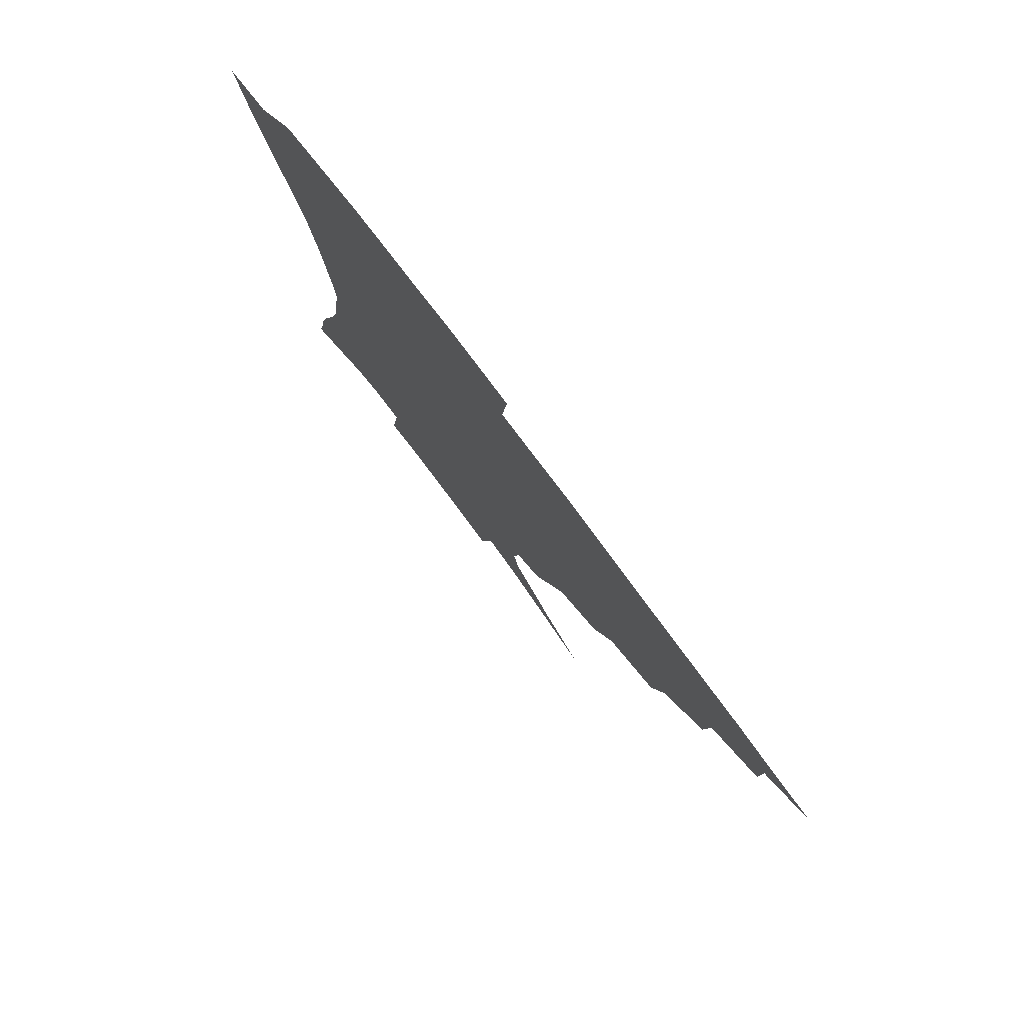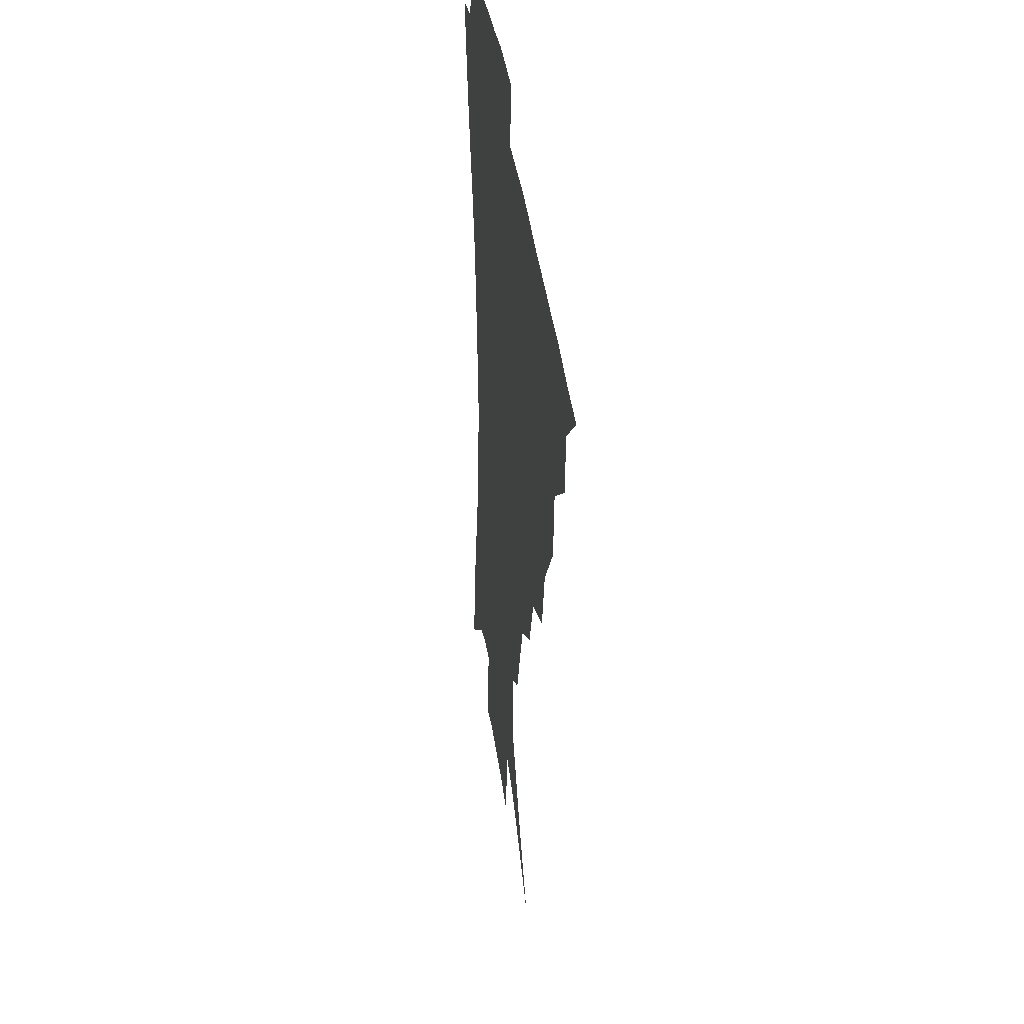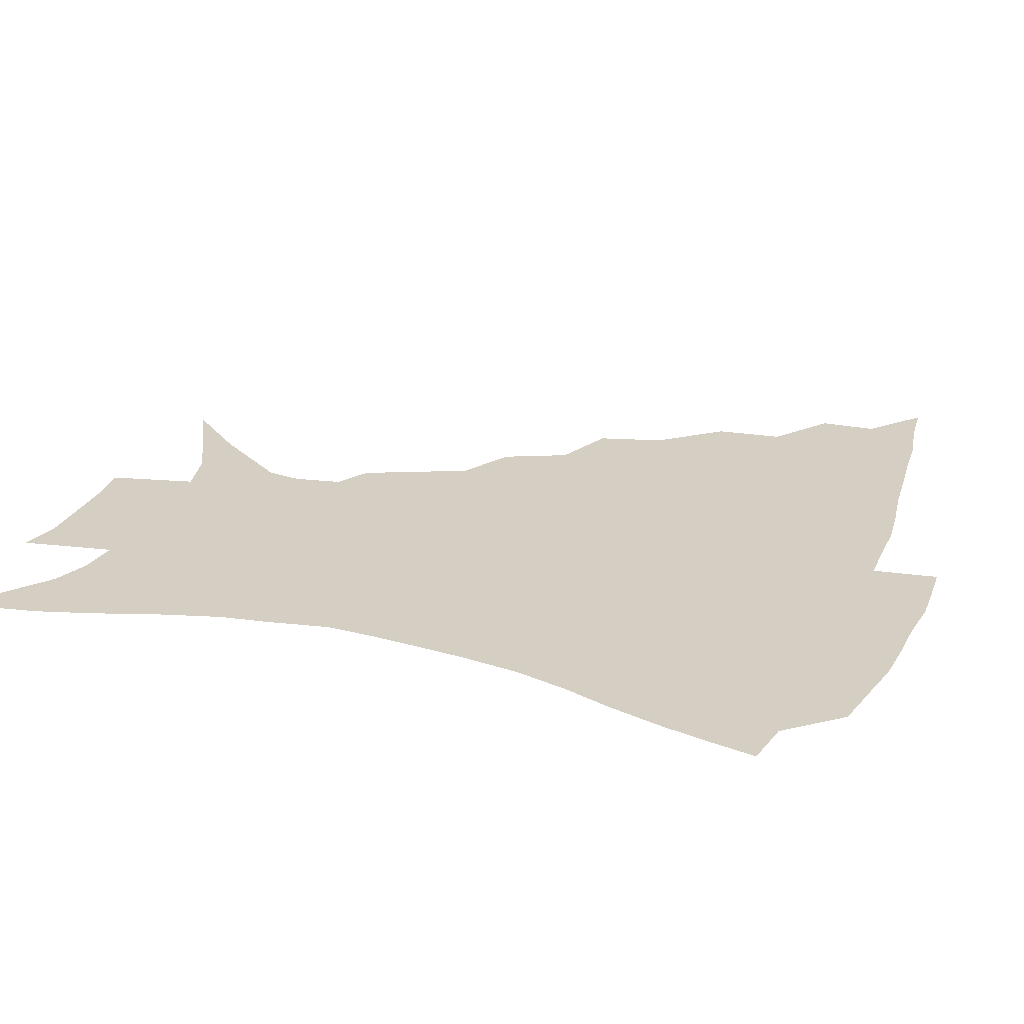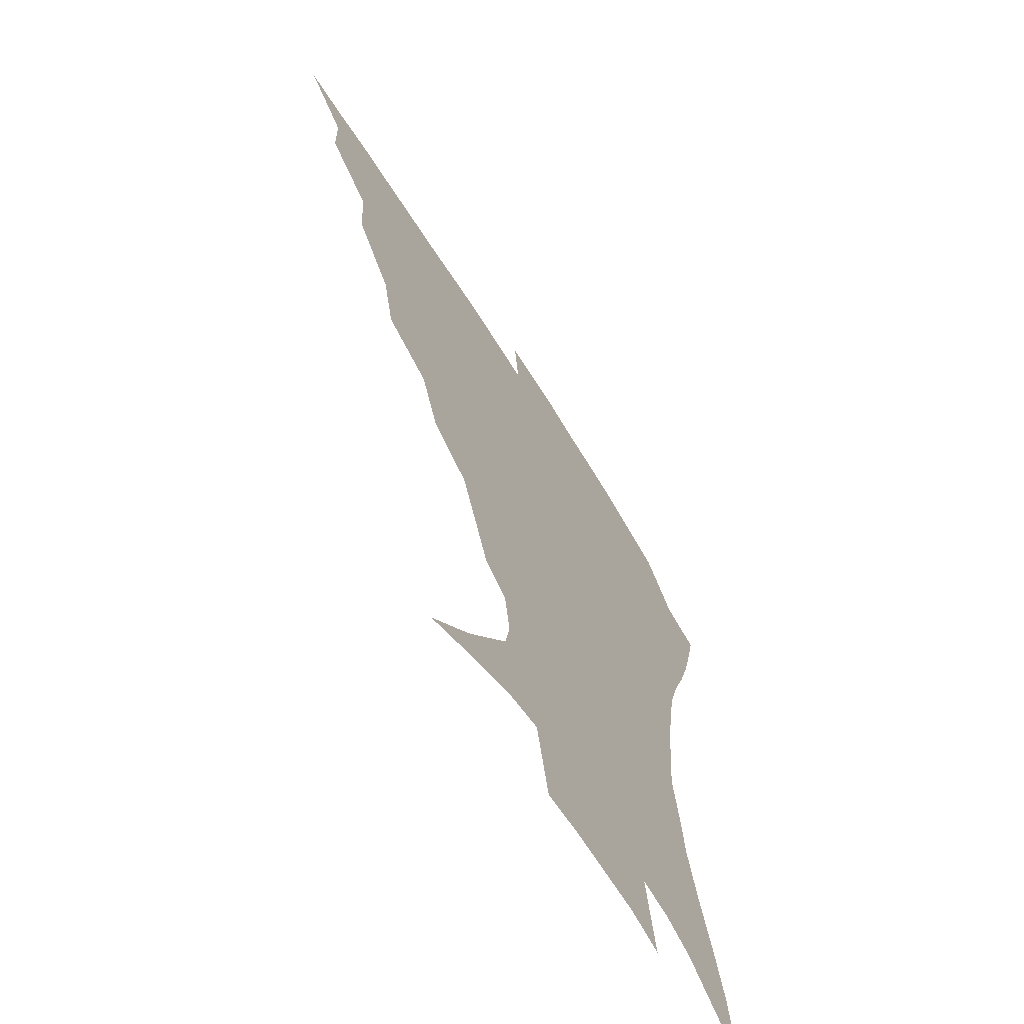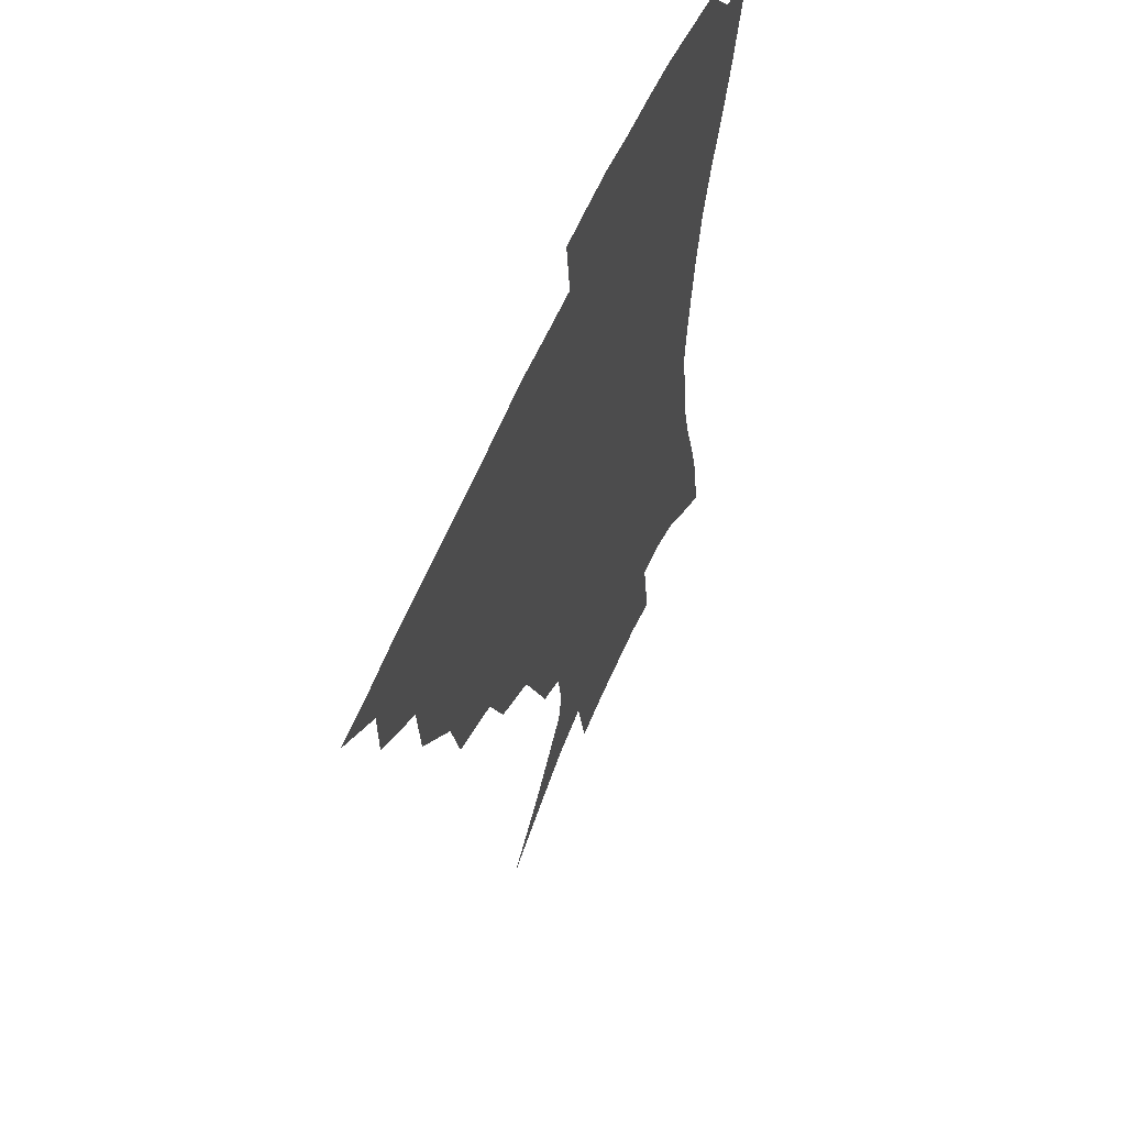
<metadata>
{"format":"obj","ext":"obj","renderer":"f3d","projection":"perspective","resolution":1024,"background":"white","views":[{"elev":79.8,"azim":-126.9,"up":"+Y"},{"elev":36.1,"azim":-97.0,"up":"+Y"},{"elev":25.5,"azim":108.7,"up":"+Z"},{"elev":-65.1,"azim":-58.2,"up":"+Y"},{"elev":59.7,"azim":-67.0,"up":"+Y"}]}
</metadata>
<code>
v 435 387.7 0
v 452.7 353.7 0
v 452.5 372.1 0
v 451.2 388.7 0
v 473.6 317 0
v 471.9 338.9 0
v 470.5 357.3 0
v 468.6 373.6 0
v 467.2 390.9 0
v 495.1 275 0
v 489.9 296.4 0
v 490.8 326.1 0
v 488.7 343.7 0
v 486.4 359.5 0
v 484.4 375.5 0
v 483.2 391.5 0
v 523.6 245.3 0
v 515.1 266 0
v 510 289.7 0
v 508.9 315 0
v 506 330.5 0
v 503.9 346.1 0
v 502.1 361.4 0
v 500.7 376.5 0
v 499 392.5 0
v 554.5 200.4 0
v 548.6 215.5 0
v 540.8 234.8 0
v 532.9 258.8 0
v 527.8 280.9 0
v 524.4 299.7 0
v 522.9 319.2 0
v 520.7 333.7 0
v 518.6 348.1 0
v 517 362.8 0
v 515.7 377.8 0
v 514.4 393.3 0
v 527.9 119.8 0
v 546.4 140.4 0
v 565.7 166.3 0
v 567.8 177.9 0
v 565.3 193.8 0
v 560.4 210.4 0
v 554.6 229.6 0
v 548.7 245.9 0
v 543.6 270.8 0
v 540.2 287.6 0
v 537.9 304.8 0
v 536.5 321.5 0
v 534.9 335.8 0
v 533 349.6 0
v 531.8 364 0
v 530.8 378.8 0
v 529.6 394.9 0
v 549.9 130.7 0
v 566.4 153.1 0
v 574.2 169.9 0
v 574.5 186.6 0
v 571.5 206.2 0
v 567.2 222.5 0
v 562.6 236 0
v 558.3 258 0
v 554.8 275.3 0
v 552.6 293.1 0
v 551.3 309.7 0
v 550.1 324.2 0
v 549.3 337.5 0
v 548.4 351.2 0
v 546.4 365 0
v 546 379.2 0
v 544.4 395.9 0
v 567.2 138.3 0
v 579.9 160.5 0
v 582.6 176.6 0
v 581.5 195.1 0
v 579.2 213.5 0
v 575.3 228.9 0
v 571.7 245.2 0
v 568.8 265.4 0
v 566.5 281.7 0
v 565.1 297 0
v 564 311.3 0
v 562.8 324.5 0
v 563.9 340.3 0
v 562.7 352.4 0
v 562.4 365.3 0
v 560.6 379.9 0
v 559.5 395.3 0
v 582.8 141.5 0
v 590.5 165.4 0
v 590.9 184.1 0
v 588.8 198.9 0
v 587.7 217.3 0
v 583.7 234.6 0
v 581.6 249.8 0
v 579.3 270.8 0
v 577.9 283.5 0
v 577 299 0
v 577.2 314.7 0
v 576.4 327 0
v 576.5 340 0
v 576 352.8 0
v 575.7 365.8 0
v 575 379.2 0
v 573.8 395 0
v 571.5 416.1 0
v 588.5 113 0
v 596.1 147.1 0
v 599.5 166.3 0
v 599 185.2 0
v 598.6 190.5 0
v 595.3 220.6 0
v 593.2 233.8 0
v 591.1 256.1 0
v 589.9 271.7 0
v 589.4 287.2 0
v 589 301.2 0
v 589.3 315.9 0
v 589.7 328.9 0
v 589.5 340.5 0
v 589.8 353.3 0
v 589.4 366.3 0
v 588.5 380.4 0
v 587.1 396.9 0
v 584.6 416.4 0
v 603.5 114.2 0
v 607.4 146.7 0
v 608.8 168.9 0
v 607.9 185.8 0
v 606.6 206.6 0
v 603.8 224.1 0
v 602.9 238.7 0
v 601 256.5 0
v 600.5 272.8 0
v 600.4 287 0
v 600.6 300 0
v 601.2 315.1 0
v 601.8 328 0
v 602.7 341 0
v 603 353.3 0
v 603.1 366.1 0
v 602.3 380.6 0
v 601 396.5 0
v 598 416.3 0
v 618.9 113.8 0
v 618.7 146.2 0
v 617.9 170 0
v 616.9 189.5 0
v 615 207.5 0
v 613.2 222.8 0
v 611.6 241.9 0
v 611.2 256 0
v 610.8 272.6 0
v 611.2 287 0
v 612.1 301.6 0
v 613.1 315.1 0
v 614.4 328.7 0
v 615.4 340.8 0
v 616.2 353 0
v 616.7 366 0
v 616.5 379.8 0
v 615.8 394.5 0
v 612.4 414.3 0
v 633.8 113.3 0
v 630.9 141.6 0
v 627.6 168.3 0
v 625.9 188.7 0
v 623.5 207.5 0
v 621.9 225.8 0
v 621.4 239 0
v 620.7 256.5 0
v 620.9 271.5 0
v 621.7 286.8 0
v 623.1 299.8 0
v 624.5 314.3 0
v 626.1 327.7 0
v 627.7 339.5 0
v 629.9 352.6 0
v 631.1 365 0
v 630.8 378.6 0
v 630.2 393.2 0
v 626.7 413.4 0
v 647.6 109.6 0
v 643.2 140.1 0
v 638.1 165.4 0
v 634.4 189.9 0
v 632.8 205.7 0
v 631.4 221.6 0
v 630.6 237.1 0
v 630.4 253 0
v 631 267.5 0
v 632 282.9 0
v 633.5 298 0
v 635.5 314.4 0
v 637.7 325.8 0
v 639.6 337.3 0
v 642.6 352 0
v 644.2 364 0
v 645 376.8 0
v 645.4 390.2 0
v 641.2 411.9 0
v 656.4 138.4 0
v 649.6 161.1 0
v 644.9 183.4 0
v 642.2 201.9 0
v 640.2 219.5 0
v 639.7 234.2 0
v 639.8 249 0
v 640.8 262.3 0
v 641.6 280.1 0
v 643.5 296.5 0
v 646.1 310.1 0
v 648.9 324 0
v 651.8 336.6 0
v 654.6 349.9 0
v 657 362.6 0
v 658.5 375.5 0
v 659 389.3 0
v 656.7 408.4 0
v 668.6 133.3 0
v 662.3 153.5 0
v 656 176.4 0
v 653.7 192.7 0
v 650.1 212.7 0
v 649.1 228.3 0
v 649 243.6 0
v 649.8 258.3 0
v 651 274.7 0
v 653 291.1 0
v 656.1 304.5 0
v 659.4 321.2 0
v 663.2 333.2 0
v 666.7 347.7 0
v 669.8 360.5 0
v 672.2 373.8 0
v 672.9 388.7 0
v 672.7 404.9 0
v 683.4 121.3 0
v 676.5 142.2 0
v 669.5 165 0
v 665.7 183.1 0
v 661.3 202.9 0
v 659.8 218.3 0
v 659.9 232.3 0
v 659.2 249.7 0
v 660 267.3 0
v 662.5 281.9 0
v 665.5 297.6 0
v 669 314.8 0
v 674.1 327.2 0
v 678.4 344 0
v 682.9 357.2 0
v 686.1 371.7 0
v 687.5 387 0
v 696.7 111.2 0
v 693.5 125.9 0
v 691.6 138.5 0
v 687 156.6 0
v 680.3 179.1 0
v 675.5 198.5 0
v 674 212.7 0
v 670.7 234.4 0
v 671.7 248.9 0
v 673.4 264.6 0
v 675.6 282.5 0
v 678.9 301.6 0
v 684.1 319 0
v 690.2 335 0
v 696.1 353.3 0
v 700.1 369.1 0
v 703.5 383.8 0
v 721 391 0
f 3 4 1
f 6 7 2
f 2 7 3
f 7 8 3
f 3 8 4
f 8 9 4
f 11 12 5
f 5 12 6
f 12 13 6
f 6 13 7
f 13 14 7
f 7 14 8
f 14 15 8
f 8 15 9
f 15 16 9
f 18 19 10
f 10 19 11
f 19 20 11
f 11 20 12
f 20 21 12
f 12 21 13
f 21 22 13
f 13 22 14
f 22 23 14
f 14 23 15
f 23 24 15
f 15 24 16
f 24 25 16
f 28 29 17
f 17 29 18
f 29 30 18
f 18 30 19
f 30 31 19
f 19 31 20
f 31 32 20
f 20 32 21
f 32 33 21
f 21 33 22
f 33 34 22
f 22 34 23
f 34 35 23
f 23 35 24
f 35 36 24
f 24 36 25
f 36 37 25
f 42 43 26
f 26 43 27
f 43 44 27
f 27 44 28
f 44 45 28
f 28 45 29
f 45 46 29
f 29 46 30
f 46 47 30
f 30 47 31
f 47 48 31
f 31 48 32
f 48 49 32
f 32 49 33
f 49 50 33
f 33 50 34
f 50 51 34
f 34 51 35
f 51 52 35
f 35 52 36
f 52 53 36
f 36 53 37
f 53 54 37
f 38 55 39
f 55 56 39
f 39 56 40
f 56 57 40
f 40 57 41
f 57 58 41
f 41 58 42
f 58 59 42
f 42 59 43
f 59 60 43
f 43 60 44
f 60 61 44
f 44 61 45
f 61 62 45
f 45 62 46
f 62 63 46
f 46 63 47
f 63 64 47
f 47 64 48
f 64 65 48
f 48 65 49
f 65 66 49
f 49 66 50
f 66 67 50
f 50 67 51
f 67 68 51
f 51 68 52
f 68 69 52
f 52 69 53
f 69 70 53
f 53 70 54
f 70 71 54
f 55 72 56
f 72 73 56
f 56 73 57
f 73 74 57
f 57 74 58
f 74 75 58
f 58 75 59
f 75 76 59
f 59 76 60
f 76 77 60
f 60 77 61
f 77 78 61
f 61 78 62
f 78 79 62
f 62 79 63
f 79 80 63
f 63 80 64
f 80 81 64
f 64 81 65
f 81 82 65
f 65 82 66
f 82 83 66
f 66 83 67
f 83 84 67
f 67 84 68
f 84 85 68
f 68 85 69
f 85 86 69
f 69 86 70
f 86 87 70
f 70 87 71
f 87 88 71
f 72 89 73
f 89 90 73
f 73 90 74
f 90 91 74
f 74 91 75
f 91 92 75
f 75 92 76
f 92 93 76
f 76 93 77
f 93 94 77
f 77 94 78
f 94 95 78
f 78 95 79
f 95 96 79
f 79 96 80
f 96 97 80
f 80 97 81
f 97 98 81
f 81 98 82
f 98 99 82
f 82 99 83
f 99 100 83
f 83 100 84
f 100 101 84
f 84 101 85
f 101 102 85
f 85 102 86
f 102 103 86
f 86 103 87
f 103 104 87
f 87 104 88
f 104 105 88
f 107 108 89
f 89 108 90
f 108 109 90
f 90 109 91
f 109 110 91
f 91 110 92
f 110 111 92
f 92 111 93
f 111 112 93
f 93 112 94
f 112 113 94
f 94 113 95
f 113 114 95
f 95 114 96
f 114 115 96
f 96 115 97
f 115 116 97
f 97 116 98
f 116 117 98
f 98 117 99
f 117 118 99
f 99 118 100
f 118 119 100
f 100 119 101
f 119 120 101
f 101 120 102
f 120 121 102
f 102 121 103
f 121 122 103
f 103 122 104
f 122 123 104
f 104 123 105
f 123 124 105
f 105 124 106
f 124 125 106
f 107 126 108
f 126 127 108
f 108 127 109
f 127 128 109
f 109 128 110
f 128 129 110
f 110 129 111
f 129 130 111
f 111 130 112
f 130 131 112
f 112 131 113
f 131 132 113
f 113 132 114
f 132 133 114
f 114 133 115
f 133 134 115
f 115 134 116
f 134 135 116
f 116 135 117
f 135 136 117
f 117 136 118
f 136 137 118
f 118 137 119
f 137 138 119
f 119 138 120
f 138 139 120
f 120 139 121
f 139 140 121
f 121 140 122
f 140 141 122
f 122 141 123
f 141 142 123
f 123 142 124
f 142 143 124
f 124 143 125
f 143 144 125
f 126 145 127
f 145 146 127
f 127 146 128
f 146 147 128
f 128 147 129
f 147 148 129
f 129 148 130
f 148 149 130
f 130 149 131
f 149 150 131
f 131 150 132
f 150 151 132
f 132 151 133
f 151 152 133
f 133 152 134
f 152 153 134
f 134 153 135
f 153 154 135
f 135 154 136
f 154 155 136
f 136 155 137
f 155 156 137
f 137 156 138
f 156 157 138
f 138 157 139
f 157 158 139
f 139 158 140
f 158 159 140
f 140 159 141
f 159 160 141
f 141 160 142
f 160 161 142
f 142 161 143
f 161 162 143
f 143 162 144
f 162 163 144
f 145 164 146
f 164 165 146
f 146 165 147
f 165 166 147
f 147 166 148
f 166 167 148
f 148 167 149
f 167 168 149
f 149 168 150
f 168 169 150
f 150 169 151
f 169 170 151
f 151 170 152
f 170 171 152
f 152 171 153
f 171 172 153
f 153 172 154
f 172 173 154
f 154 173 155
f 173 174 155
f 155 174 156
f 174 175 156
f 156 175 157
f 175 176 157
f 157 176 158
f 176 177 158
f 158 177 159
f 177 178 159
f 159 178 160
f 178 179 160
f 160 179 161
f 179 180 161
f 161 180 162
f 180 181 162
f 162 181 163
f 181 182 163
f 164 183 165
f 183 184 165
f 165 184 166
f 184 185 166
f 166 185 167
f 185 186 167
f 167 186 168
f 186 187 168
f 168 187 169
f 187 188 169
f 169 188 170
f 188 189 170
f 170 189 171
f 189 190 171
f 171 190 172
f 190 191 172
f 172 191 173
f 191 192 173
f 173 192 174
f 192 193 174
f 174 193 175
f 193 194 175
f 175 194 176
f 194 195 176
f 176 195 177
f 195 196 177
f 177 196 178
f 196 197 178
f 178 197 179
f 197 198 179
f 179 198 180
f 198 199 180
f 180 199 181
f 199 200 181
f 181 200 182
f 200 201 182
f 184 202 185
f 202 203 185
f 185 203 186
f 203 204 186
f 186 204 187
f 204 205 187
f 187 205 188
f 205 206 188
f 188 206 189
f 206 207 189
f 189 207 190
f 207 208 190
f 190 208 191
f 208 209 191
f 191 209 192
f 209 210 192
f 192 210 193
f 210 211 193
f 193 211 194
f 211 212 194
f 194 212 195
f 212 213 195
f 195 213 196
f 213 214 196
f 196 214 197
f 214 215 197
f 197 215 198
f 215 216 198
f 198 216 199
f 216 217 199
f 199 217 200
f 217 218 200
f 200 218 201
f 218 219 201
f 202 220 203
f 220 221 203
f 203 221 204
f 221 222 204
f 204 222 205
f 222 223 205
f 205 223 206
f 223 224 206
f 206 224 207
f 224 225 207
f 207 225 208
f 225 226 208
f 208 226 209
f 226 227 209
f 209 227 210
f 227 228 210
f 210 228 211
f 228 229 211
f 211 229 212
f 229 230 212
f 212 230 213
f 230 231 213
f 213 231 214
f 231 232 214
f 214 232 215
f 232 233 215
f 215 233 216
f 233 234 216
f 216 234 217
f 234 235 217
f 217 235 218
f 235 236 218
f 218 236 219
f 236 237 219
f 220 238 221
f 238 239 221
f 221 239 222
f 239 240 222
f 222 240 223
f 240 241 223
f 223 241 224
f 241 242 224
f 224 242 225
f 242 243 225
f 225 243 226
f 243 244 226
f 226 244 227
f 244 245 227
f 227 245 228
f 245 246 228
f 228 246 229
f 246 247 229
f 229 247 230
f 247 248 230
f 230 248 231
f 248 249 231
f 231 249 232
f 249 250 232
f 232 250 233
f 250 251 233
f 233 251 234
f 251 252 234
f 234 252 235
f 252 253 235
f 235 253 236
f 253 254 236
f 236 254 237
f 238 255 239
f 255 256 239
f 239 256 240
f 256 257 240
f 240 257 241
f 257 258 241
f 241 258 242
f 258 259 242
f 242 259 243
f 259 260 243
f 243 260 244
f 260 261 244
f 244 261 245
f 261 262 245
f 245 262 246
f 262 263 246
f 246 263 247
f 263 264 247
f 247 264 248
f 264 265 248
f 248 265 249
f 265 266 249
f 249 266 250
f 266 267 250
f 250 267 251
f 267 268 251
f 251 268 252
f 268 269 252
f 252 269 253
f 269 270 253
f 253 270 254
f 270 271 254

</code>
